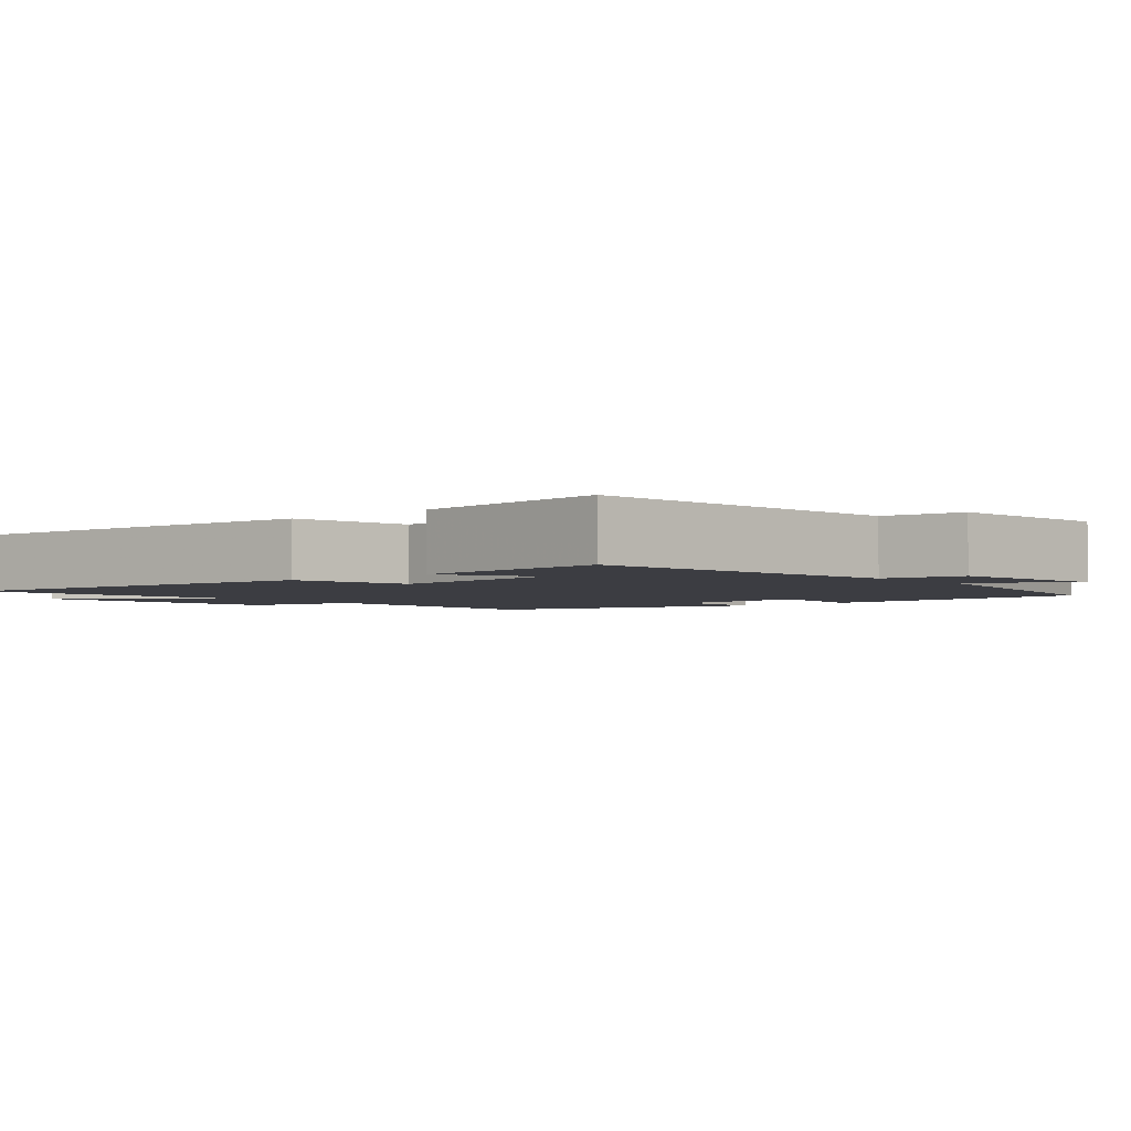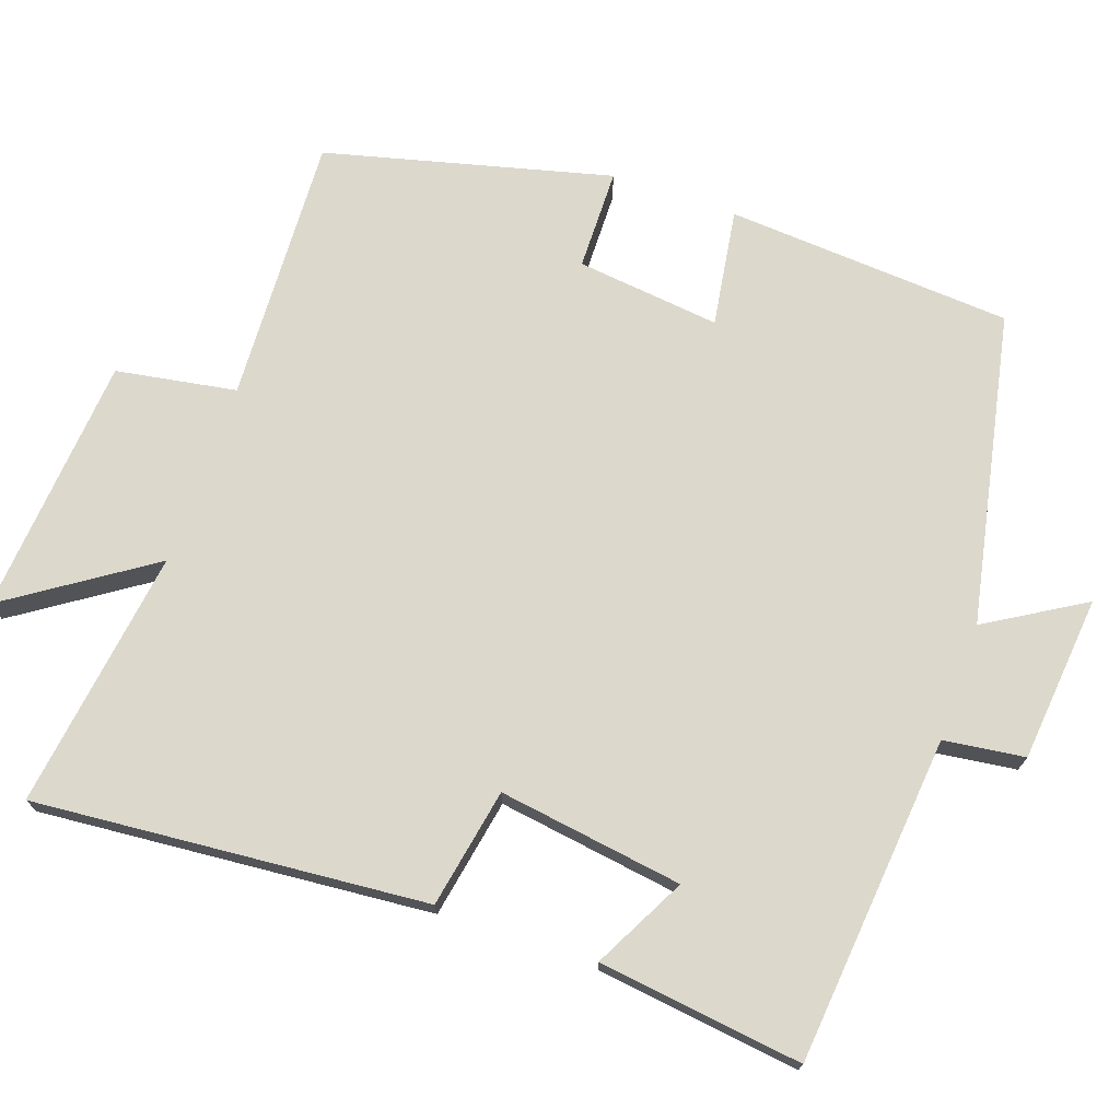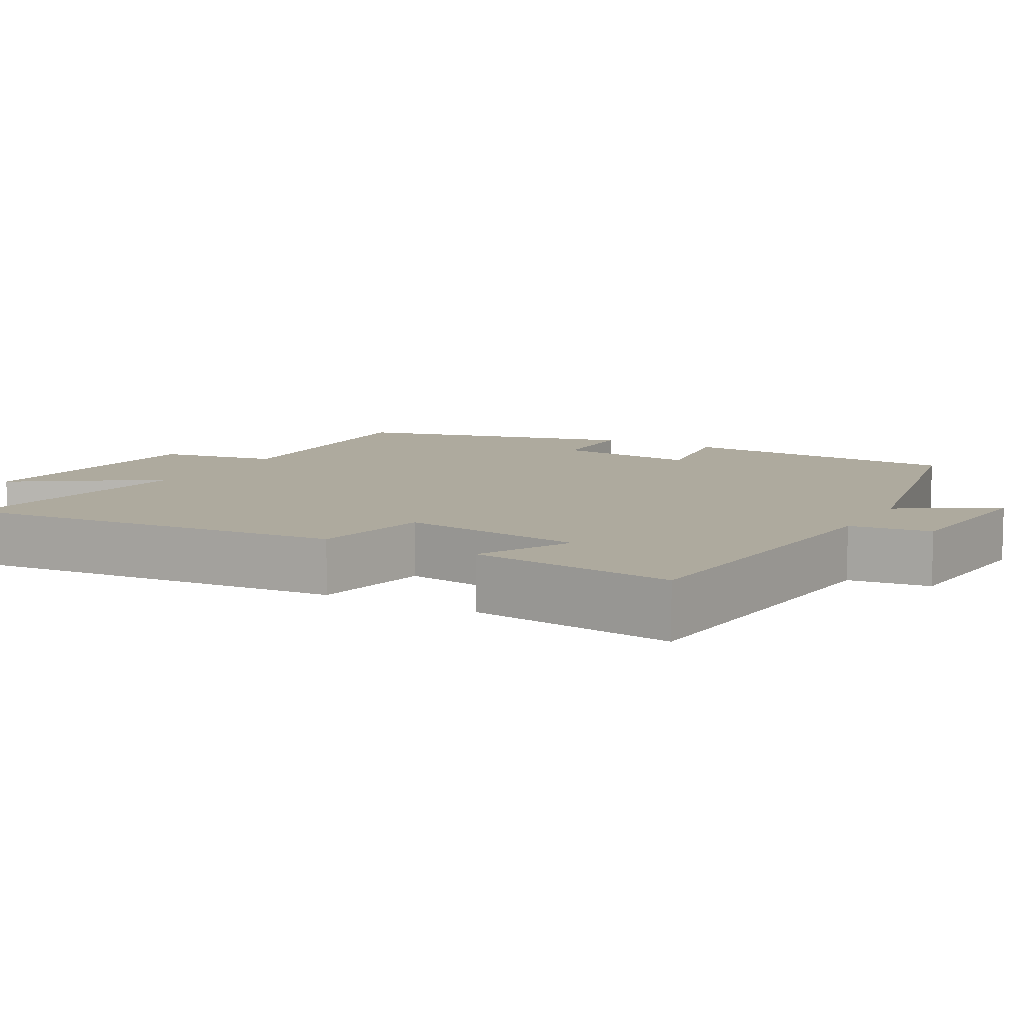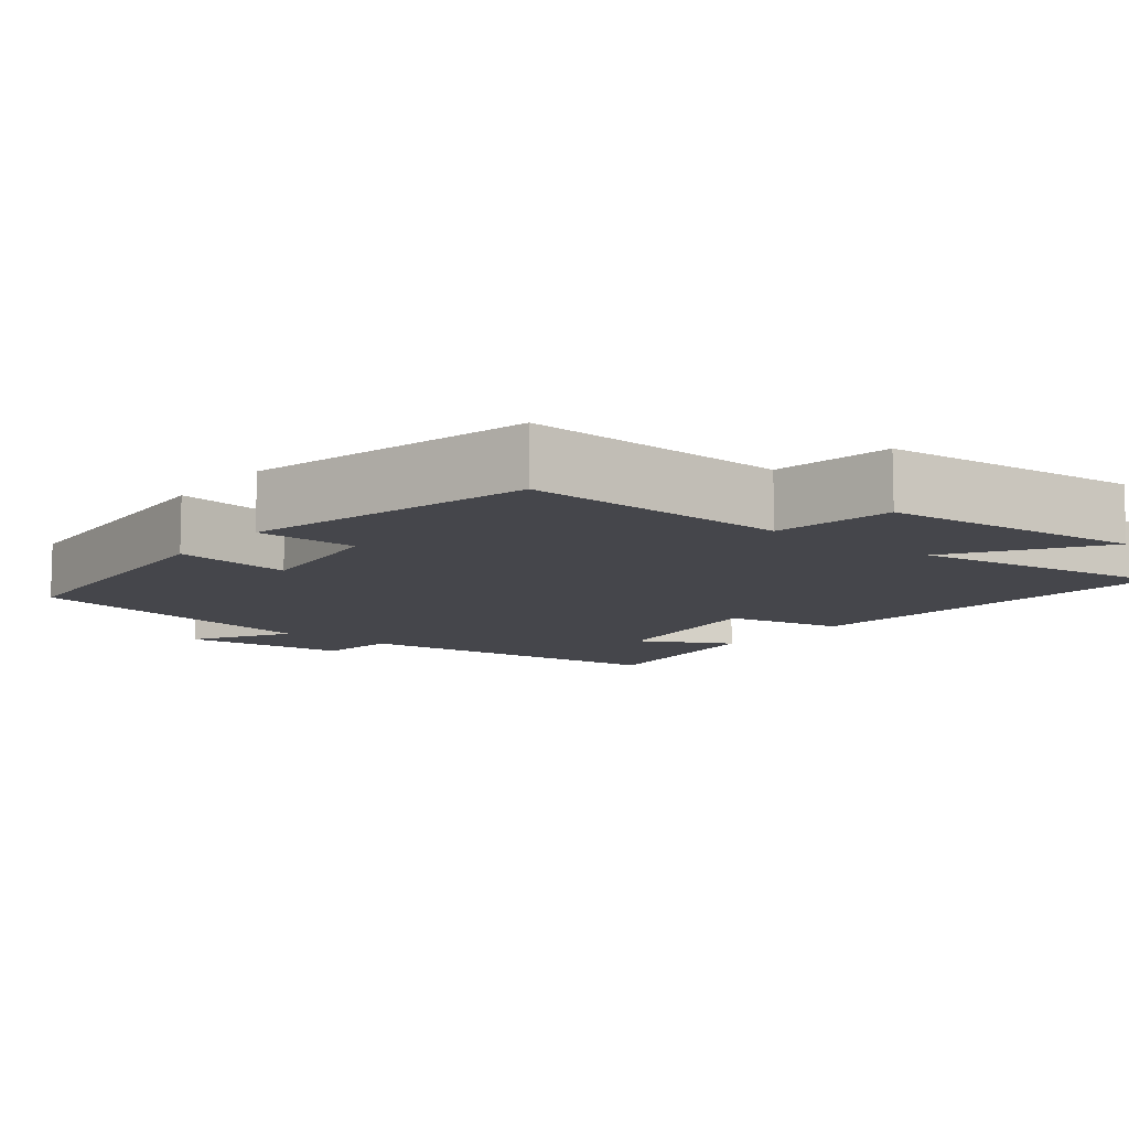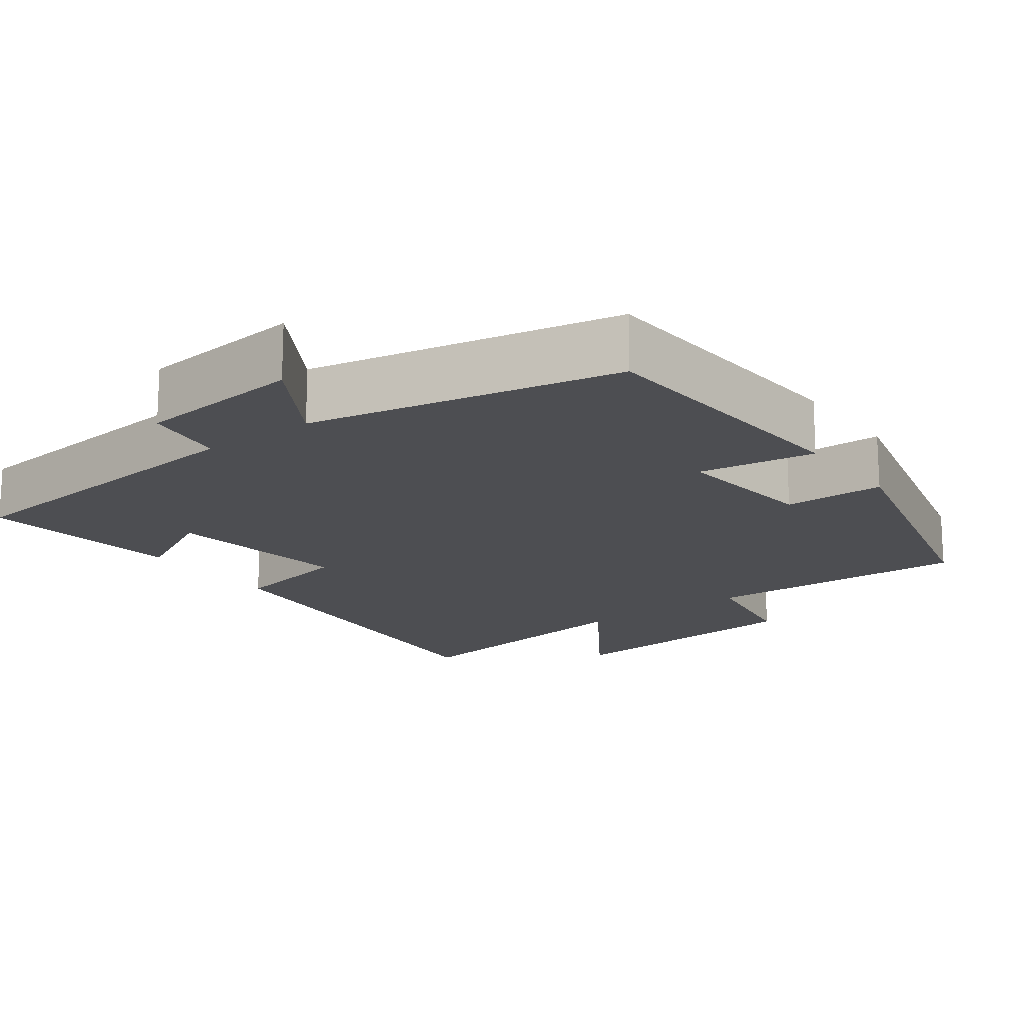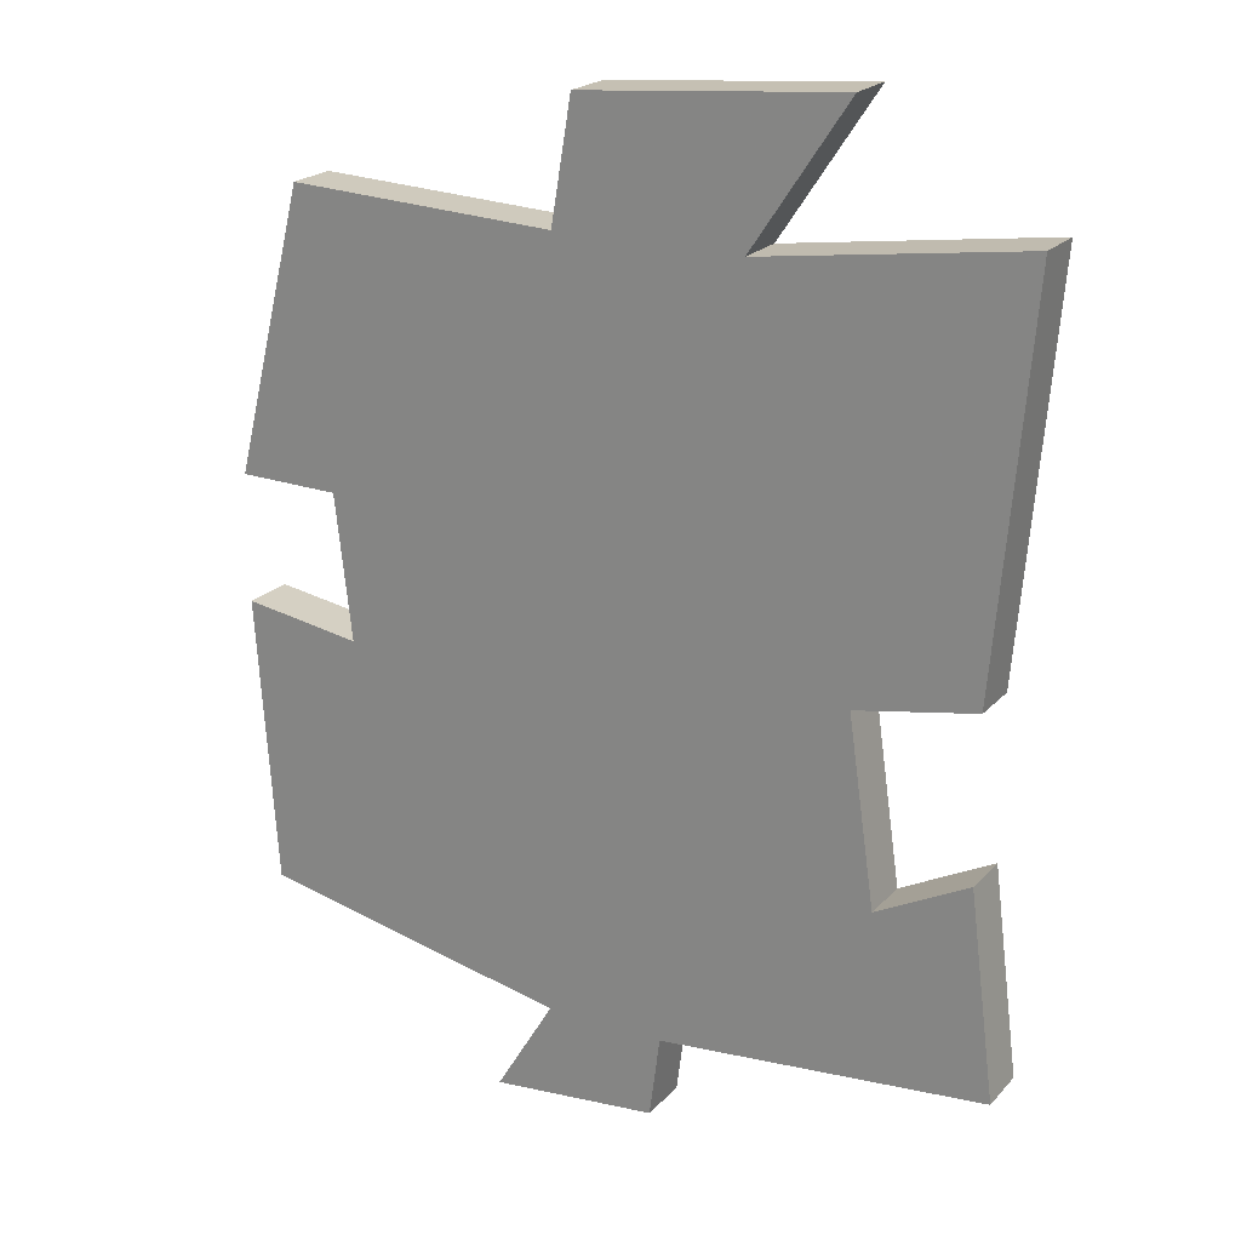
<metadata>
{"format":"obj","ext":"obj","renderer":"f3d","projection":"perspective","resolution":1024,"background":"white","views":[{"elev":-2.9,"azim":131.0,"up":"+Y"},{"elev":72.7,"azim":109.2,"up":"+Y"},{"elev":9.3,"azim":119.0,"up":"+Y"},{"elev":-10.0,"azim":-38.0,"up":"+Y"},{"elev":-17.2,"azim":-143.5,"up":"+Y"},{"elev":21.5,"azim":30.0,"up":"+Z"}]}
</metadata>
<code>
v 0.544 0.07 0.549
v 0.5 0.07 0.026
v 0.341 0.07 -0.004
v 0.377 0.07 -0.25
v 0.5 0.07 -0.186
v 0.535 0.07 -0.458
v 0.098 0.07 -0.5
v 0.084 0.07 -0.608
v -0.138 0.07 -0.63
v -0.06 0.07 -0.5
v -0.474 0.07 -0.416
v -0.5 0.07 -0.034
v -0.343 0.07 -0.058
v -0.365 0.07 0.134
v -0.5 0.07 0.136
v -0.404 0.07 0.516
v -0.048 0.07 0.5
v -0.021 0.07 0.66
v 0.325 0.07 0.69
v 0.198 0.07 0.5
v 0.544 0 0.549
v 0.5 0 0.026
v 0.341 0 -0.004
v 0.377 0 -0.25
v 0.5 0 -0.186
v 0.535 0 -0.458
v 0.098 0 -0.5
v 0.084 0 -0.608
v -0.138 0 -0.63
v -0.06 0 -0.5
v -0.474 0 -0.416
v -0.5 0 -0.034
v -0.343 0 -0.058
v -0.365 0 0.134
v -0.5 0 0.136
v -0.404 0 0.516
v -0.048 0 0.5
v -0.021 0 0.66
v 0.325 0 0.69
v 0.198 0 0.5
f 17 18 19 20
f 14 15 16 17
f 13 14 17 20
f 10 11 12 13
f 10 13 20 1
f 7 8 9 10
f 6 7 10
f 5 6 10
f 4 5 10
f 3 4 10
f 1 2 3
f 1 3 10
f 40 39 38 37
f 37 36 35 34
f 40 37 34 33
f 33 32 31 30
f 21 40 33 30
f 30 29 28 27
f 30 27 26
f 30 26 25
f 30 25 24
f 30 24 23
f 23 22 21
f 30 23 21
f 1 21 22 2
f 2 22 23 3
f 3 23 24 4
f 4 24 25 5
f 5 25 26 6
f 6 26 27 7
f 7 27 28 8
f 8 28 29 9
f 9 29 30 10
f 10 30 31 11
f 11 31 32 12
f 12 32 33 13
f 13 33 34 14
f 14 34 35 15
f 15 35 36 16
f 16 36 37 17
f 17 37 38 18
f 18 38 39 19
f 19 39 40 20
f 20 40 21 1

</code>
